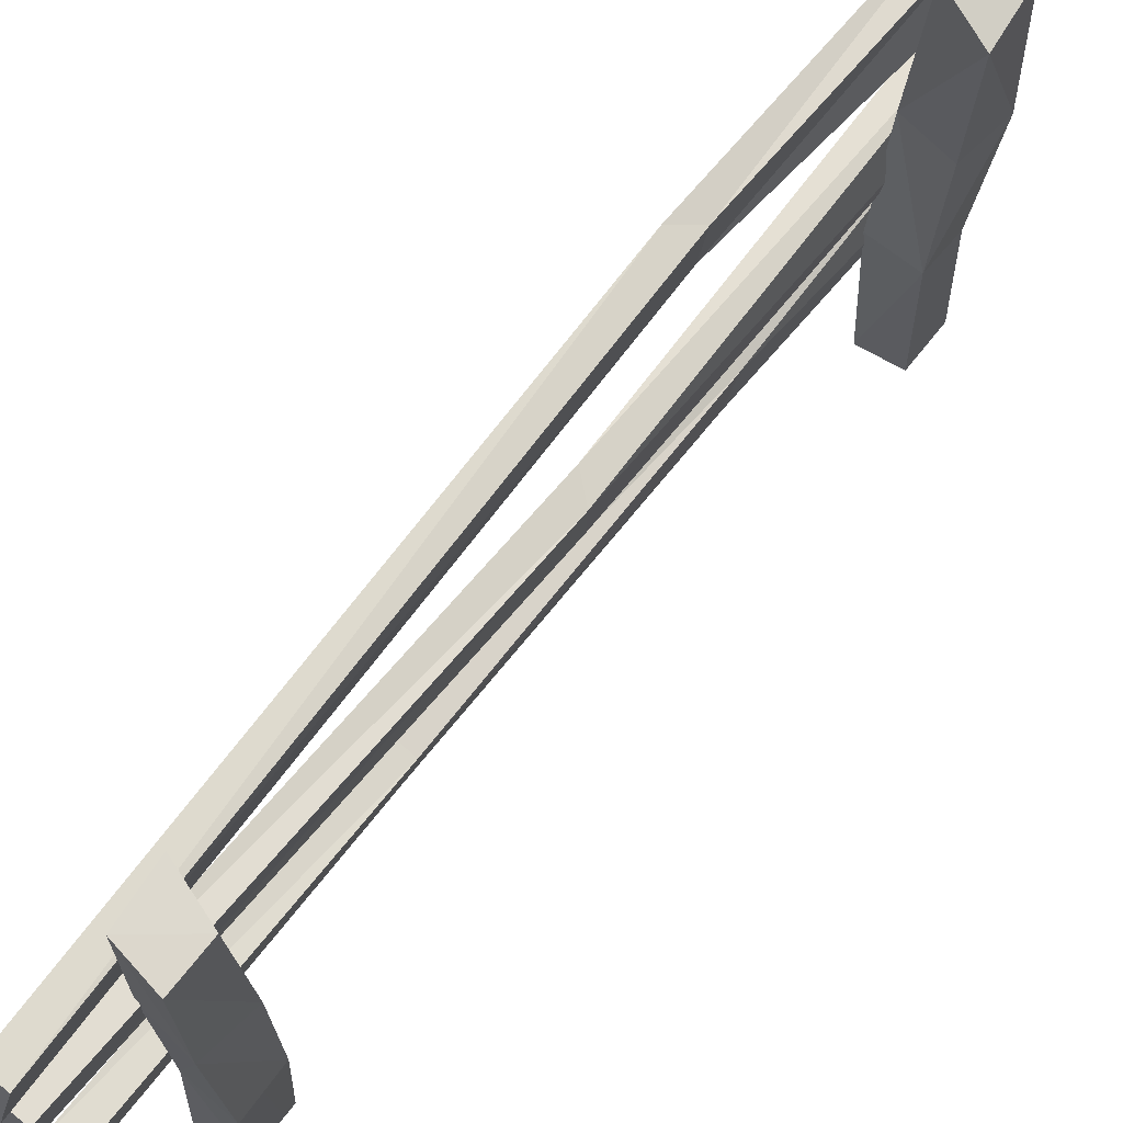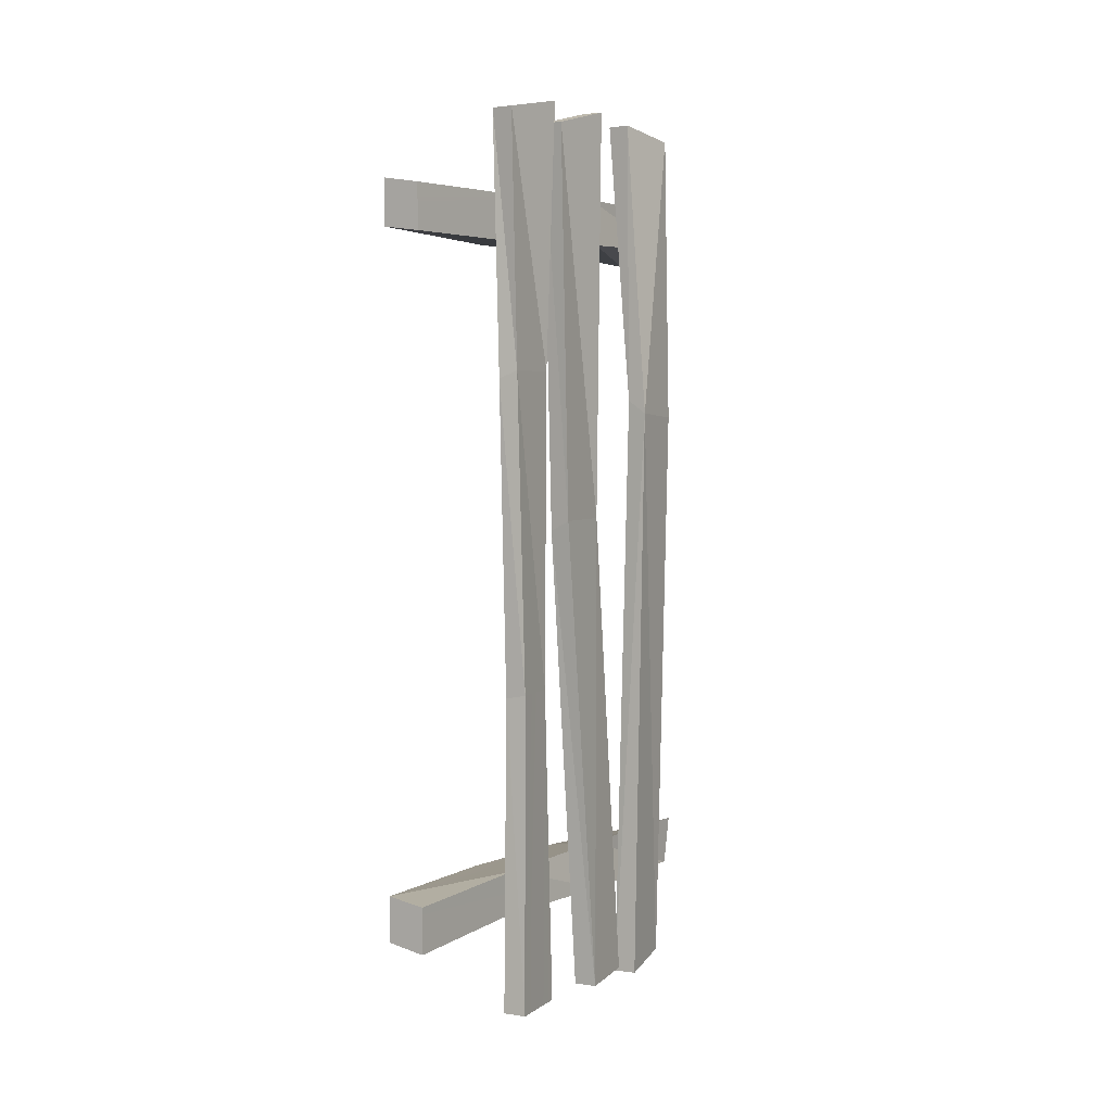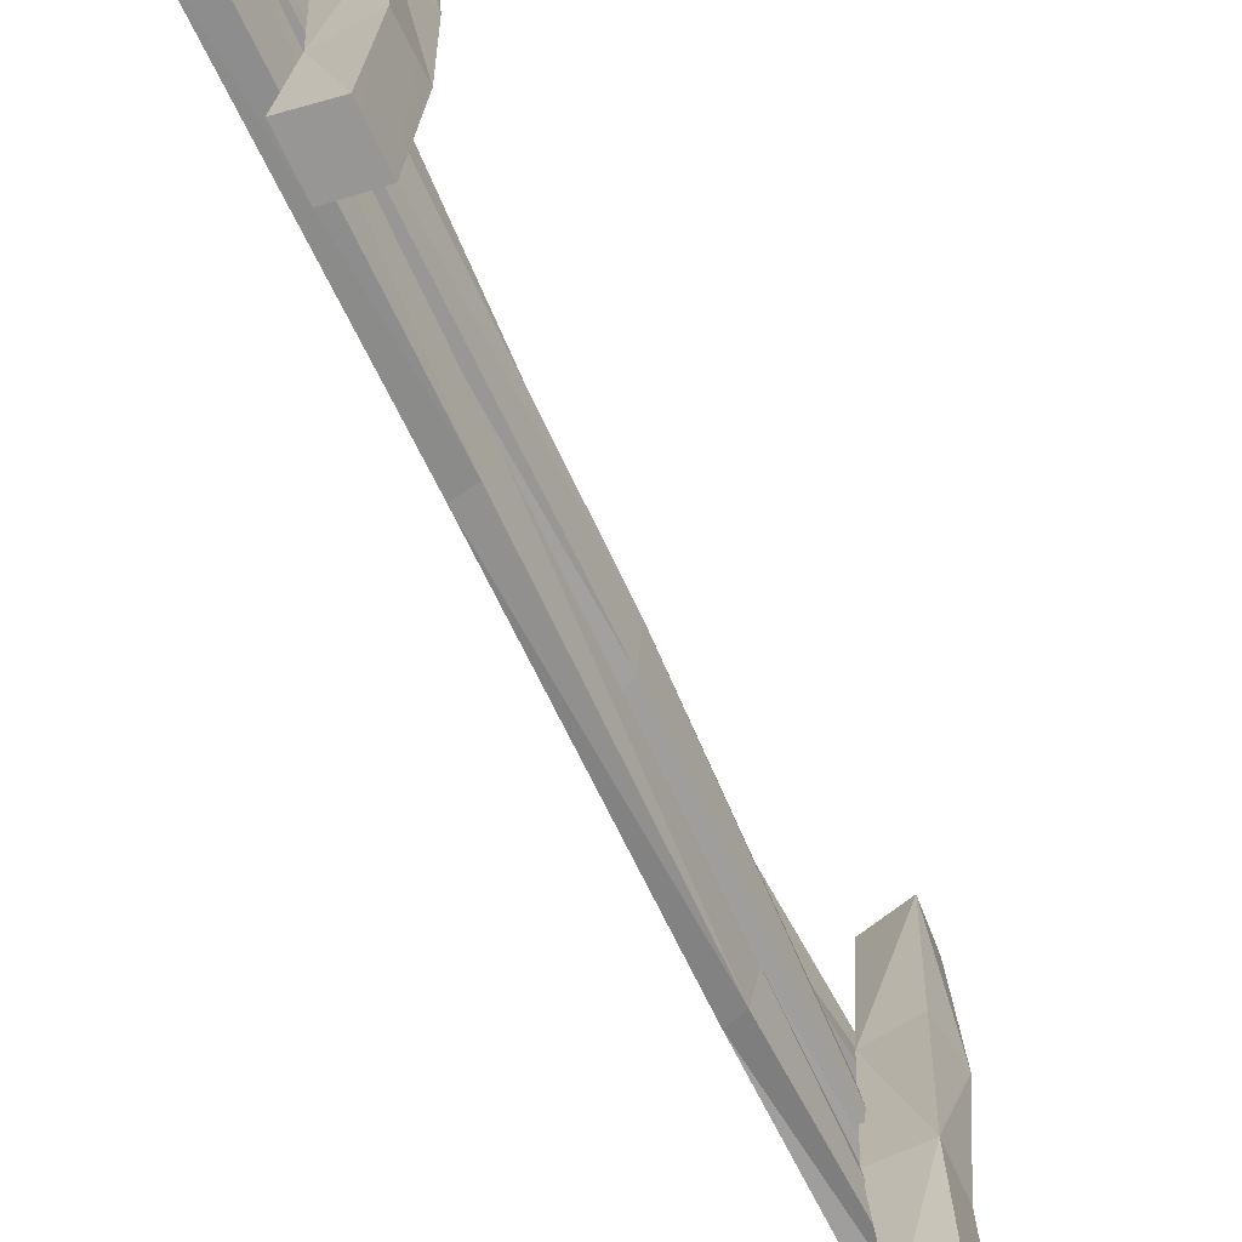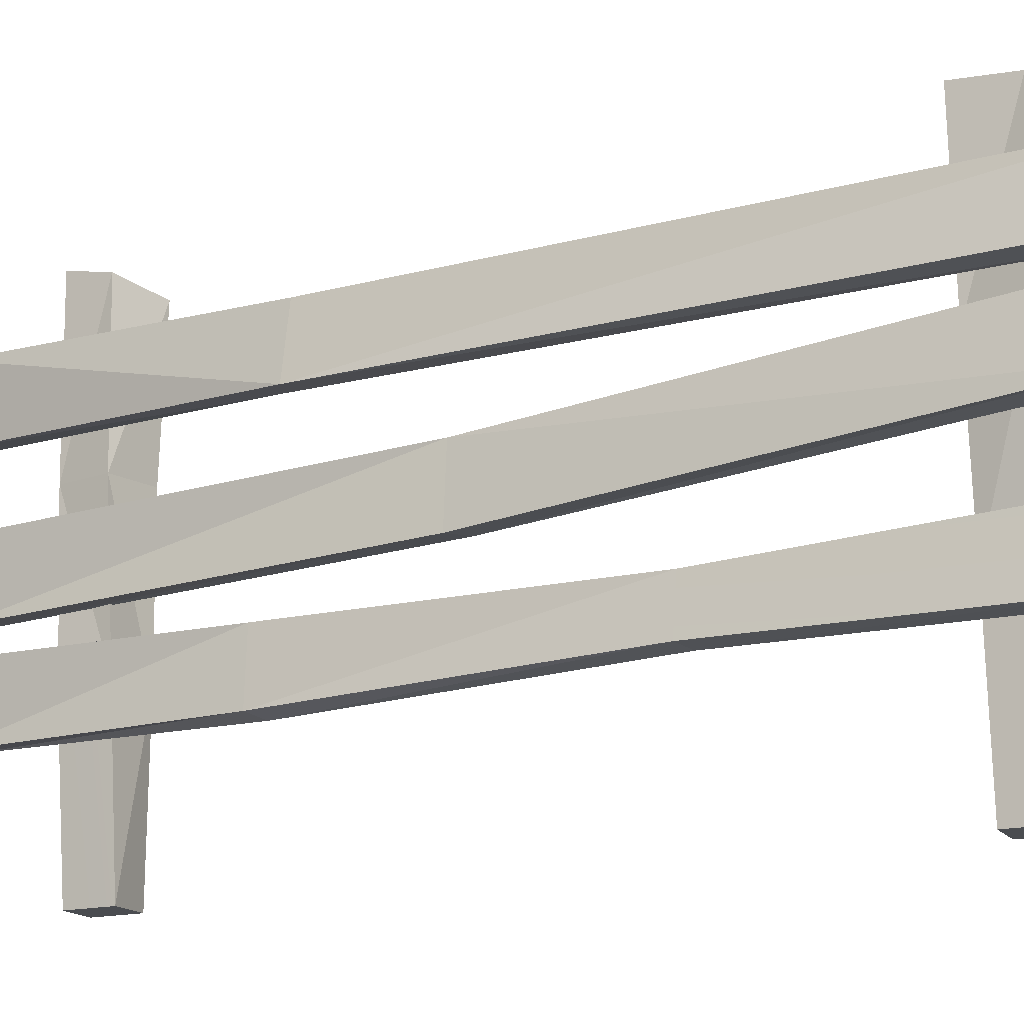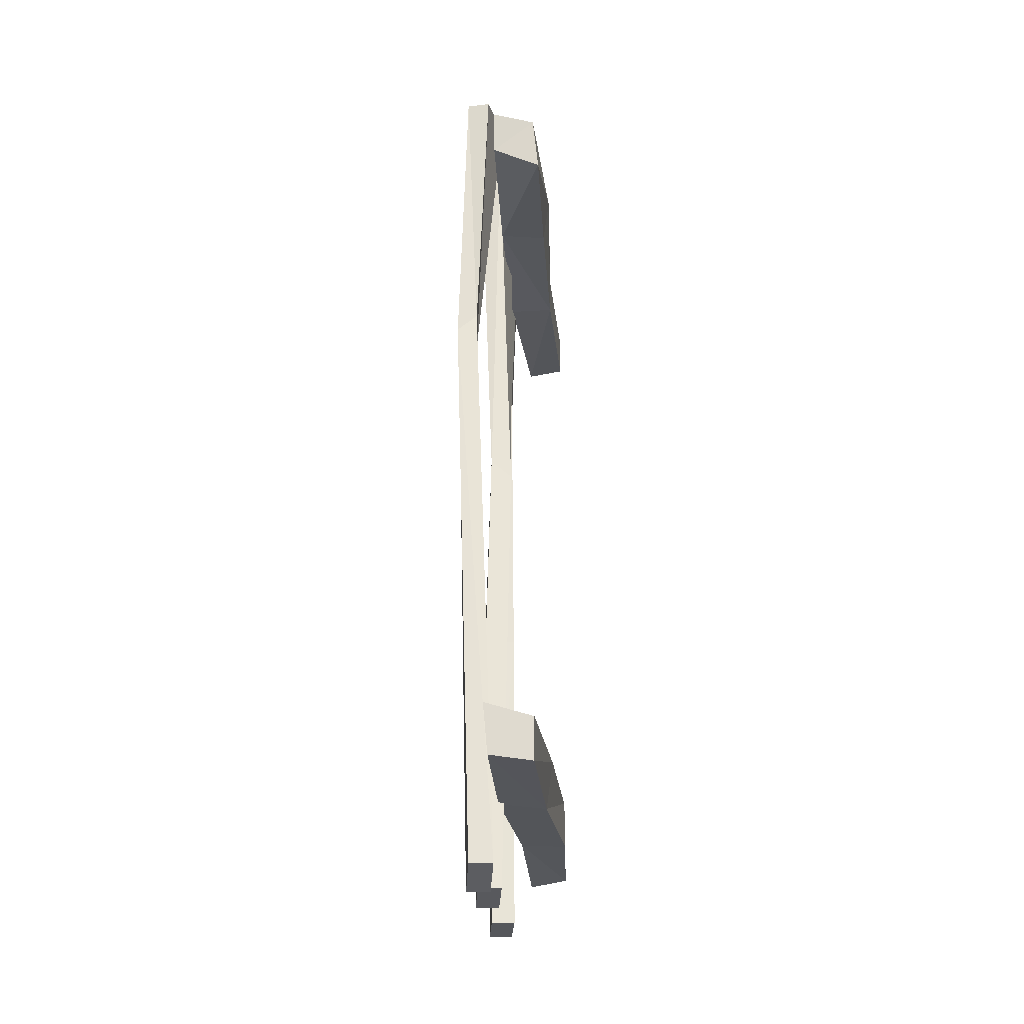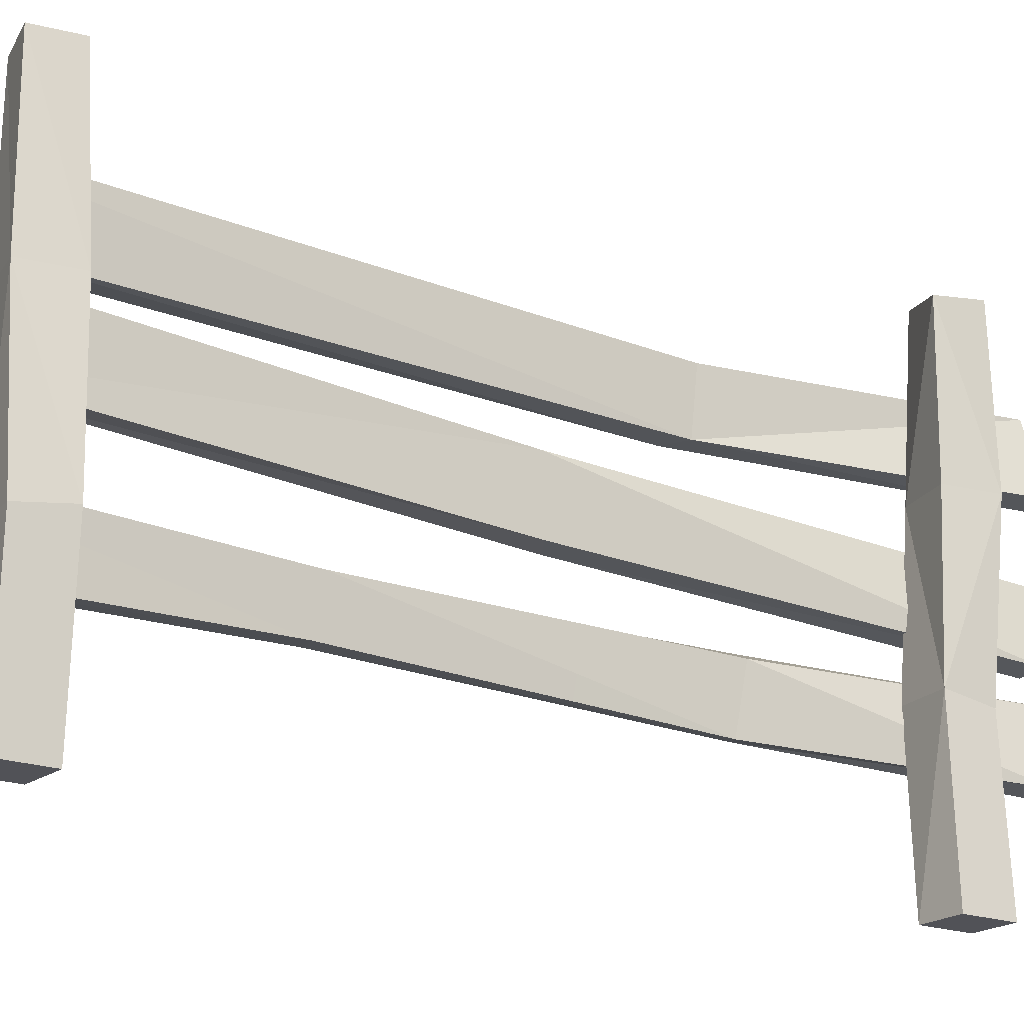
<metadata>
{"format":"obj","ext":"obj","renderer":"f3d","projection":"perspective","resolution":1024,"background":"white","views":[{"elev":69.5,"azim":-141.6,"up":"+Y"},{"elev":3.1,"azim":32.8,"up":"+Z"},{"elev":-67.9,"azim":-154.7,"up":"+Y"},{"elev":-14.9,"azim":120.7,"up":"+Y"},{"elev":-26.3,"azim":-174.6,"up":"+Z"},{"elev":-21.5,"azim":-121.2,"up":"+Y"}]}
</metadata>
<code>
o fence_Cube
v -0.05018 0.564 0.05368
v -0.04762 0.8238 -0.03911
v -0.03838 0.564 -0.03488
v 0.05018 0.564 -0.02308
v 0.03911 0.8424 -0.009776
v 0.03838 0.564 0.06548
v -0.03911 0.8424 0.05394
v -0.03577 0.00704 -0.03567
v 0.03577 0.00704 0.03587
v -0.03577 0.00704 0.04811
v 0.03911 0.8584 0.06741
v -0.03211 0.279 0.03748
v 0.05351 0.2782 0.0422
v 0.03577 0.00704 -0.04638
v 0.05351 0.2924 -0.04224
v -0.03211 0.2924 -0.04224
v 0.04464 0.8497 -1.285
v 0.04267 0.564 -1.196
v 0.05447 0.564 -1.285
v -0.03625 0.8558 -1.222
v -0.0459 0.564 -1.208
v -0.03519 0.8504 -1.299
v -0.0341 0.564 -1.297
v 0.04005 0.00704 -1.215
v -0.03148 0.00704 -1.286
v 0.04005 0.00704 -1.298
v 0.03639 0.279 -1.284
v -0.04922 0.2782 -1.289
v -0.03148 0.00704 -1.204
v -0.04922 0.2924 -1.204
v 0.03639 0.2924 -1.204
v 0.09764 0.6104 -0.3237
v 0.04539 0.7351 -1.441
v 0.06261 0.6195 -1.462
v 0.08839 0.7389 -1.441
v 0.1056 0.6233 -1.462
v 0.1343 0.6094 -0.3491
v 0.106 0.7356 0.1925
v 0.08803 0.6187 0.2118
v 0.06297 0.7396 0.1925
v 0.04505 0.6227 0.2118
v 0.08659 0.7131 -0.3197
v 0.1233 0.7226 -0.3552
v 0.03584 0.5181 -0.5845
v 0.06234 0.4706 -1.454
v 0.04761 0.4085 -0.5731
v 0.08865 0.5913 -1.446
v 0.1054 0.4743 -1.454
v 0.07497 0.5266 -0.5518
v 0.08855 0.3781 0.1848
v 0.08675 0.4063 -0.554
v 0.06245 0.4965 0.218
v 0.04553 0.3816 0.186
v 0.1055 0.493 0.2167
v 0.0629 0.2334 -0.8725
v 0.04564 0.3434 -1.452
v 0.06234 0.2263 -1.452
v 0.08865 0.3471 -1.452
v 0.1054 0.23 -1.452
v 0.08723 0.3305 -0.2761
v 0.08855 0.2147 0.1899
v 0.09733 0.219 -0.2787
v 0.06245 0.3346 0.2155
v 0.04553 0.2183 0.1909
v 0.06377 0.2112 -0.2925
v 0.1055 0.331 0.2144
v 0.0881 0.3236 -0.8639
v 0.05367 0.3137 -0.2788
v 0.1016 0.2377 -0.8653
v 0.04944 0.3159 -0.8652
v 0.05245 0.8541 -1.192
v 0.04564 0.5876 -1.446
f 1 2 3
f 2 4 3
f 5 6 4
f 6 7 1
f 8 9 10
f 5 7 11
f 9 12 10
f 6 12 13
f 14 13 9
f 15 6 13
f 16 14 8
f 16 4 15
f 12 8 10
f 1 16 12
f 17 18 19
f 18 20 21
f 21 22 23
f 23 17 19
f 24 25 26
f 20 17 22
f 25 27 26
f 23 27 28
f 29 28 25
f 30 23 28
f 31 29 24
f 31 21 30
f 27 24 26
f 19 31 27
f 32 33 34
f 34 35 36
f 37 38 39
f 39 40 41
f 32 39 41
f 42 38 43
f 33 43 35
f 34 37 32
f 35 37 36
f 40 32 41
f 44 45 46
f 45 47 48
f 49 50 51
f 50 52 53
f 51 53 46
f 49 52 54
f 47 44 49
f 48 46 45
f 48 49 51
f 53 44 46
f 55 56 57
f 57 58 59
f 60 61 62
f 61 63 64
f 62 64 65
f 60 63 66
f 67 68 60
f 69 65 55
f 67 62 69
f 64 68 65
f 59 67 69
f 59 55 57
f 58 70 67
f 65 70 55
f 1 7 2
f 2 5 4
f 5 11 6
f 6 11 7
f 8 14 9
f 5 2 7
f 9 13 12
f 6 1 12
f 14 15 13
f 15 4 6
f 16 15 14
f 16 3 4
f 12 16 8
f 1 3 16
f 17 71 18
f 18 71 20
f 21 20 22
f 23 22 17
f 24 29 25
f 20 71 17
f 25 28 27
f 23 19 27
f 29 30 28
f 30 21 23
f 31 30 29
f 31 18 21
f 27 31 24
f 19 18 31
f 32 42 33
f 34 33 35
f 37 43 38
f 39 38 40
f 32 37 39
f 42 40 38
f 33 42 43
f 34 36 37
f 35 43 37
f 40 42 32
f 44 72 45
f 45 72 47
f 49 54 50
f 50 54 52
f 51 50 53
f 49 44 52
f 47 72 44
f 48 51 46
f 48 47 49
f 53 52 44
f 55 70 56
f 57 56 58
f 60 66 61
f 61 66 63
f 62 61 64
f 60 68 63
f 67 70 68
f 69 62 65
f 67 60 62
f 64 63 68
f 59 58 67
f 59 69 55
f 58 56 70
f 65 68 70

</code>
